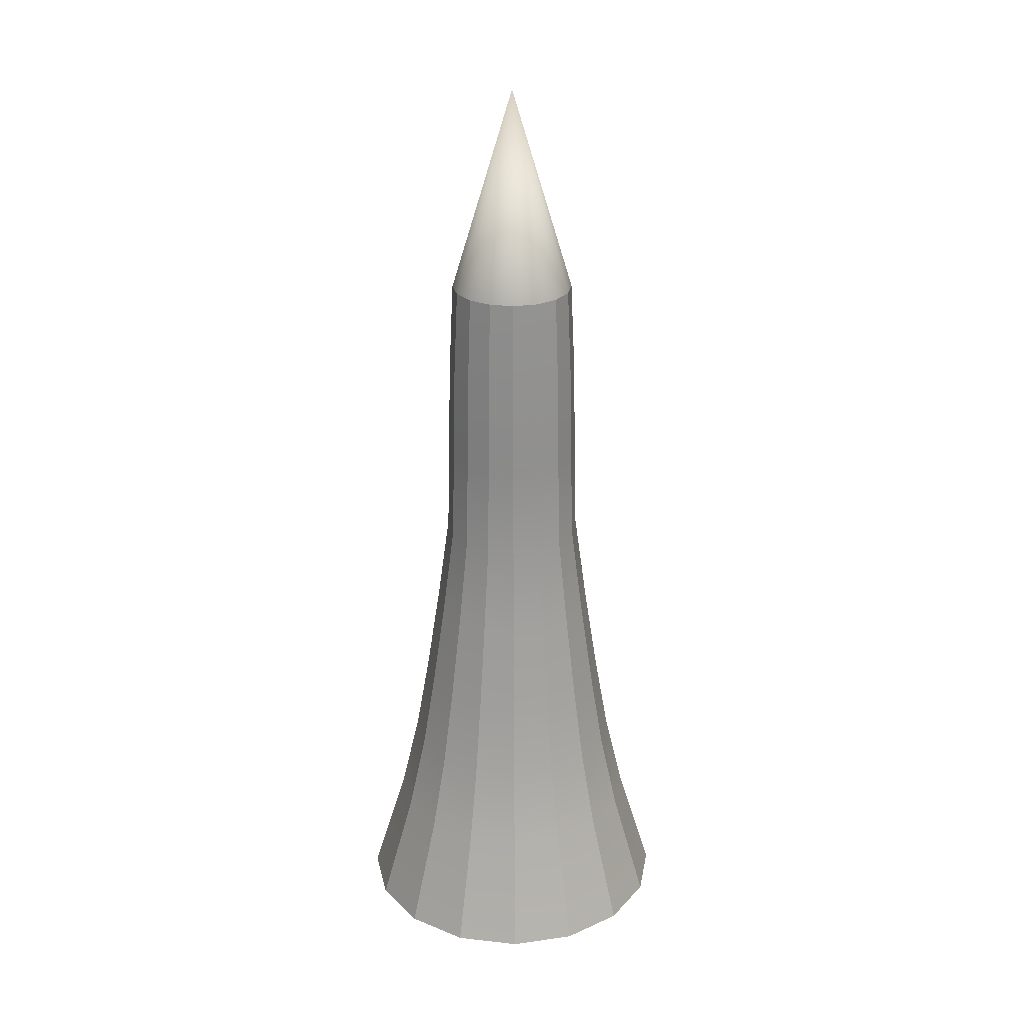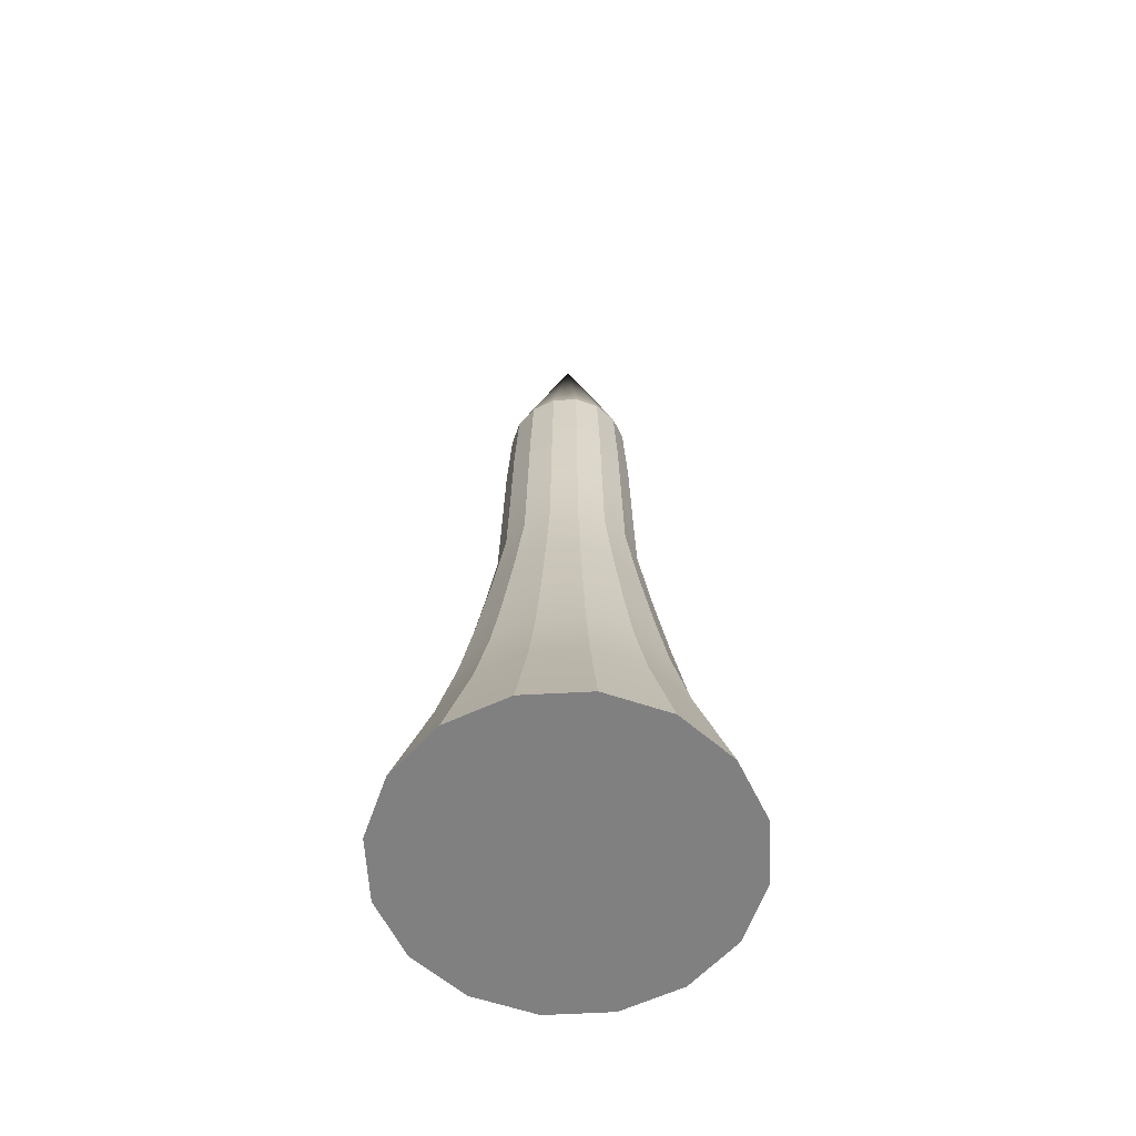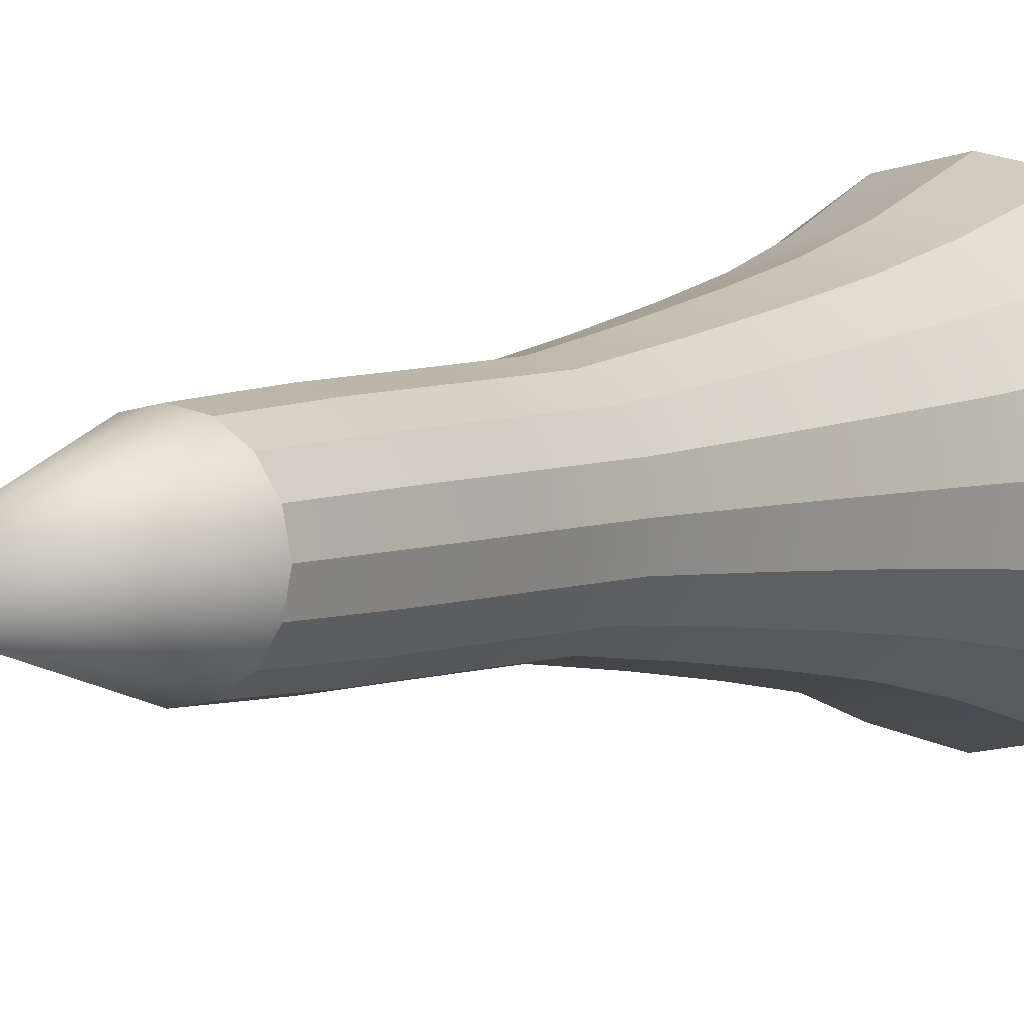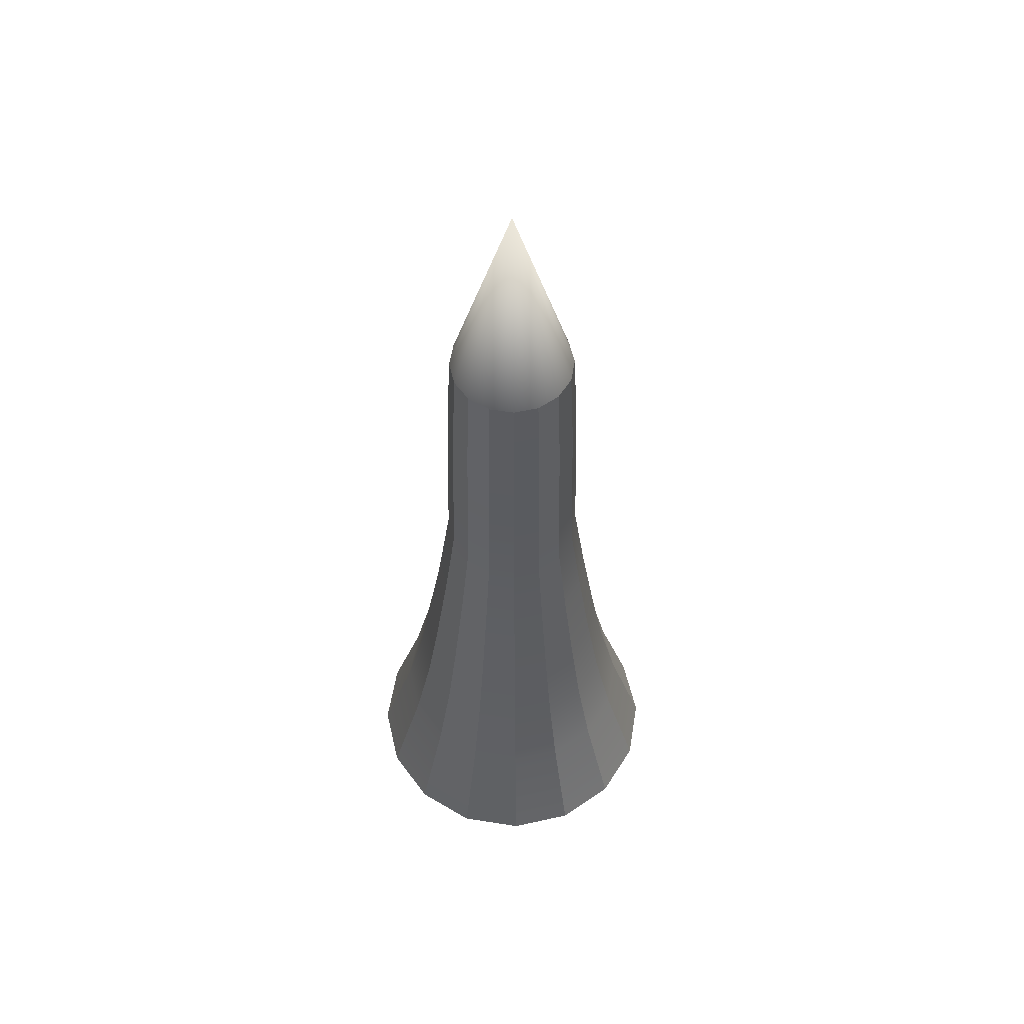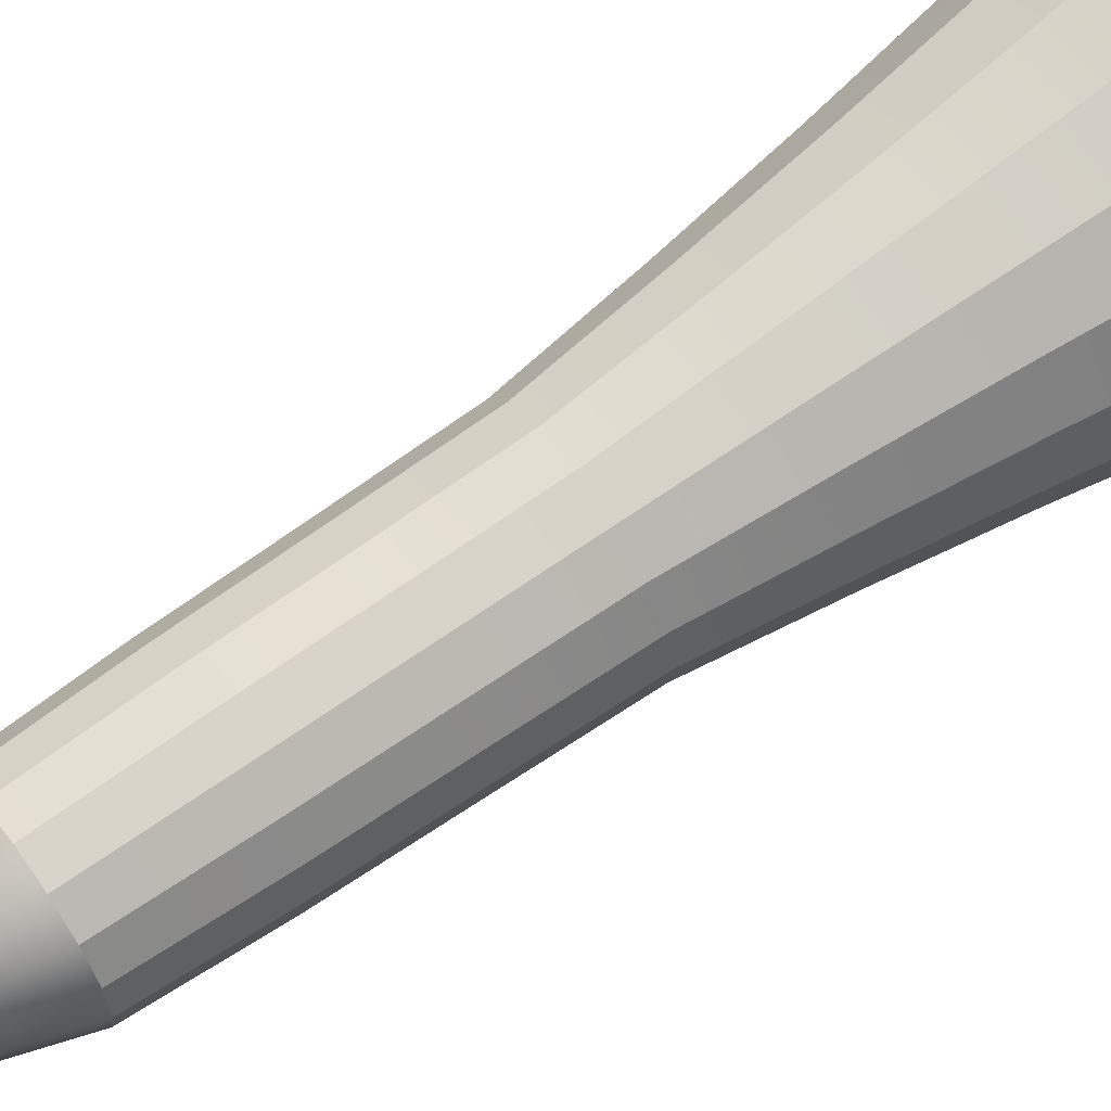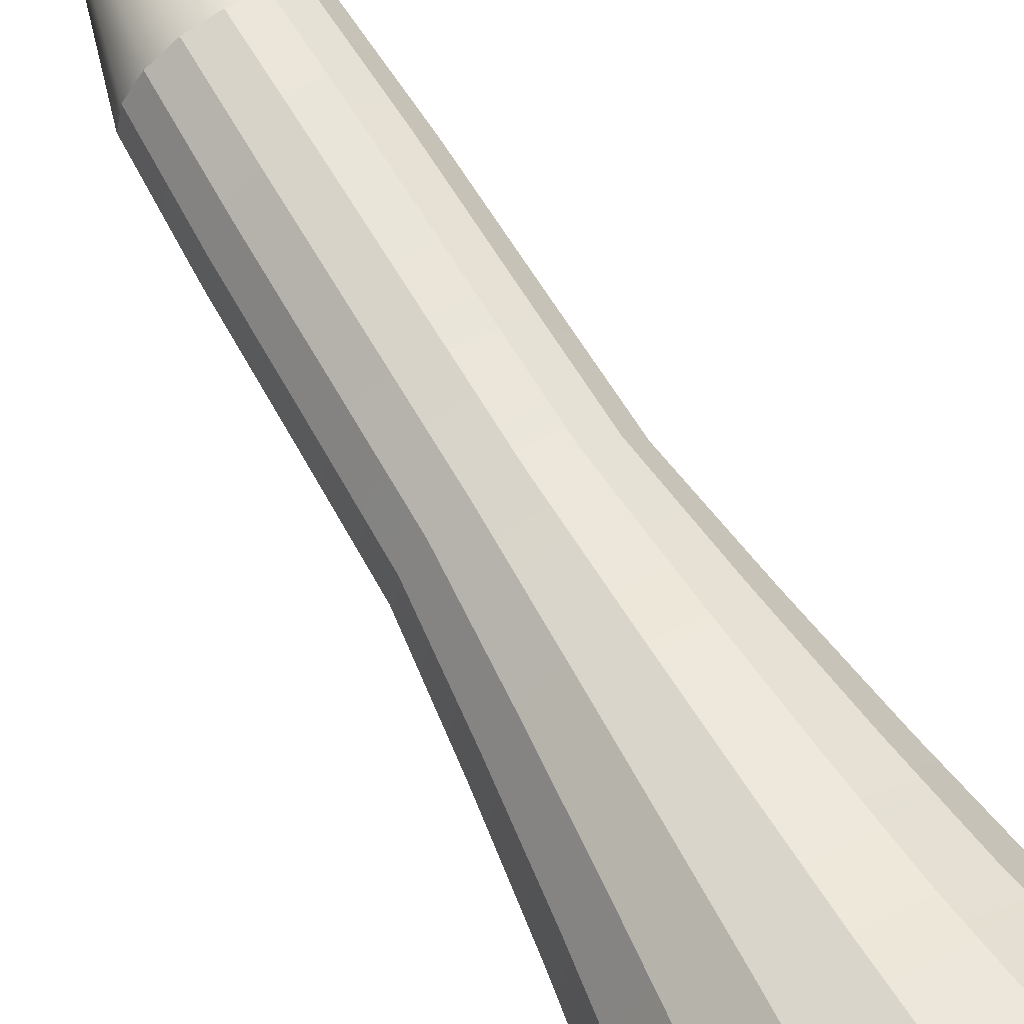
<metadata>
{"format":"obj","ext":"obj","renderer":"f3d","projection":"perspective","resolution":1024,"background":"white","views":[{"elev":26.1,"azim":88.7,"up":"+Y"},{"elev":-60.0,"azim":59.5,"up":"+Y"},{"elev":4.6,"azim":-147.8,"up":"+Z"},{"elev":55.8,"azim":43.1,"up":"+Y"},{"elev":65.6,"azim":-125.6,"up":"+Z"},{"elev":66.5,"azim":-30.4,"up":"+Z"}]}
</metadata>
<code>
g default
v 27.96 352.9 -11.58
v 21.4 352.9 -21.4
v 11.58 352.9 -27.96
v 1.5e-05 352.9 -30.27
v -11.58 352.9 -27.96
v -21.4 352.9 -21.4
v -27.96 352.9 -11.58
v -30.27 352.9 -1.2e-05
v -27.96 352.9 11.58
v -21.4 352.9 21.4
v -11.58 352.9 27.96
v -5e-06 352.9 30.27
v 11.58 352.9 27.96
v 21.4 352.9 21.4
v 27.96 352.9 11.58
v 30.27 352.9 -1e-06
v 0 452.9 -1e-06
v 73.74 -2.872 -30.54
v 56.44 -2.872 -56.44
v 30.54 -2.872 -73.74
v 4e-05 -2.872 -79.81
v -30.54 -2.872 -73.74
v -56.44 -2.872 -56.44
v -73.74 -2.872 -30.54
v -79.81 -2.872 -3.1e-05
v -73.74 -2.872 30.54
v -56.44 -2.872 56.44
v -30.54 -2.872 73.74
v -1.2e-05 -2.872 79.81
v 30.54 -2.872 73.74
v 56.44 -2.872 56.44
v 73.74 -2.872 30.54
v 79.81 -2.872 -2e-06
v 0 -2.872 -2e-06
v 58.08 53.03 24.06
v 62.86 53.03 -2e-06
v 58.08 53.03 -24.06
v 44.45 53.03 -44.45
v 24.06 53.03 -58.08
v 3.2e-05 53.03 -62.86
v -24.06 53.03 -58.08
v -44.45 53.03 -44.45
v -58.08 53.03 -24.06
v -62.86 53.03 -2.4e-05
v -58.08 53.03 24.06
v -44.45 53.03 44.45
v -24.06 53.03 58.08
v -9e-06 53.03 62.86
v 24.06 53.03 58.08
v 44.45 53.03 44.45
v 49.68 92.12 20.58
v 53.78 92.12 -1e-06
v 49.68 92.12 -20.58
v 38.03 92.12 -38.03
v 20.58 92.12 -49.68
v 2.7e-05 92.12 -53.78
v -20.58 92.12 -49.68
v -38.03 92.12 -38.03
v -49.68 92.12 -20.58
v -53.78 92.12 -2.1e-05
v -49.68 92.12 20.58
v -38.03 92.12 38.03
v -20.58 92.12 49.68
v -8e-06 92.12 53.78
v 20.58 92.12 49.68
v 38.03 92.12 38.03
v 43.55 130.5 18.04
v 47.13 130.5 -1e-06
v 43.55 130.5 -18.04
v 33.33 130.5 -33.33
v 18.04 130.5 -43.55
v 2.4e-05 130.5 -47.13
v -18.04 130.5 -43.55
v -33.33 130.5 -33.33
v -43.55 130.5 -18.04
v -47.13 130.5 -1.8e-05
v -43.55 130.5 18.04
v -33.33 130.5 33.33
v -18.04 130.5 43.55
v -7e-06 130.5 47.13
v 18.04 130.5 43.55
v 33.33 130.5 33.33
v 37.27 175 15.44
v 40.35 175 -1e-06
v 37.27 175 -15.44
v 28.53 175 -28.53
v 15.44 175 -37.27
v 2e-05 175 -40.34
v -15.44 175 -37.27
v -28.53 175 -28.53
v -37.27 175 -15.44
v -40.35 175 -1.6e-05
v -37.27 175 15.44
v -28.53 175 28.53
v -15.44 175 37.27
v -6e-06 175 40.34
v 15.44 175 37.27
v 28.53 175 28.53
v 31.73 219.5 13.14
v 34.35 219.5 -1e-06
v 31.73 219.5 -13.14
v 24.29 219.5 -24.29
v 13.14 219.5 -31.73
v 1.7e-05 219.5 -34.35
v -13.14 219.5 -31.73
v -24.29 219.5 -24.29
v -31.73 219.5 -13.14
v -34.35 219.5 -1.3e-05
v -31.73 219.5 13.14
v -24.29 219.5 24.29
v -13.14 219.5 31.73
v -5e-06 219.5 34.35
v 13.14 219.5 31.73
v 24.29 219.5 24.29
v 30.73 263.9 12.73
v 33.26 263.9 -0
v 30.73 263.9 -12.73
v 23.52 263.9 -23.52
v 12.73 263.9 -30.73
v 1.7e-05 263.9 -33.26
v -12.73 263.9 -30.73
v -23.52 263.9 -23.52
v -30.73 263.9 -12.73
v -33.26 263.9 -1.2e-05
v -30.73 263.9 12.73
v -23.52 263.9 23.52
v -12.73 263.9 30.73
v -5e-06 263.9 33.26
v 12.73 263.9 30.73
v 23.52 263.9 23.52
v 29.84 308.4 12.36
v 32.3 308.4 -0
v 29.84 308.4 -12.36
v 22.84 308.4 -22.84
v 12.36 308.4 -29.84
v 1.6e-05 308.4 -32.3
v -12.36 308.4 -29.84
v -22.84 308.4 -22.84
v -29.84 308.4 -12.36
v -32.3 308.4 -1.2e-05
v -29.84 308.4 12.36
v -22.84 308.4 22.84
v -12.36 308.4 29.84
v -5e-06 308.4 32.3
v 12.36 308.4 29.84
v 22.84 308.4 22.84
g Block2
f 1 2 17
f 2 3 17
f 3 4 17
f 4 5 17
f 5 6 17
f 6 7 17
f 7 8 17
f 8 9 17
f 9 10 17
f 10 11 17
f 11 12 17
f 12 13 17
f 13 14 17
f 14 15 17
f 15 16 17
f 16 1 17
f 19 18 34
f 20 19 34
f 21 20 34
f 22 21 34
f 23 22 34
f 24 23 34
f 25 24 34
f 26 25 34
f 27 26 34
f 28 27 34
f 29 28 34
f 30 29 34
f 31 30 34
f 32 31 34
f 33 32 34
f 18 33 34
f 134 2 1 133
f 133 1 16 132
f 132 16 15 131
f 146 131 15 14
f 146 14 13 145
f 145 13 12 144
f 144 12 11 143
f 143 11 10 142
f 142 10 9 141
f 141 9 8 140
f 140 8 7 139
f 139 7 6 138
f 138 6 5 137
f 137 5 4 136
f 136 4 3 135
f 135 3 2 134
f 33 36 35 32
f 18 37 36 33
f 19 38 37 18
f 20 39 38 19
f 21 40 39 20
f 22 41 40 21
f 23 42 41 22
f 24 43 42 23
f 25 44 43 24
f 26 45 44 25
f 27 46 45 26
f 28 47 46 27
f 29 48 47 28
f 30 49 48 29
f 31 50 49 30
f 32 35 50 31
f 36 52 51 35
f 37 53 52 36
f 38 54 53 37
f 39 55 54 38
f 40 56 55 39
f 41 57 56 40
f 42 58 57 41
f 43 59 58 42
f 44 60 59 43
f 45 61 60 44
f 46 62 61 45
f 47 63 62 46
f 48 64 63 47
f 49 65 64 48
f 50 66 65 49
f 50 35 51 66
f 52 68 67 51
f 53 69 68 52
f 54 70 69 53
f 55 71 70 54
f 56 72 71 55
f 57 73 72 56
f 58 74 73 57
f 59 75 74 58
f 60 76 75 59
f 61 77 76 60
f 62 78 77 61
f 63 79 78 62
f 64 80 79 63
f 65 81 80 64
f 66 82 81 65
f 66 51 67 82
f 68 84 83 67
f 69 85 84 68
f 70 86 85 69
f 71 87 86 70
f 72 88 87 71
f 73 89 88 72
f 74 90 89 73
f 75 91 90 74
f 76 92 91 75
f 77 93 92 76
f 78 94 93 77
f 79 95 94 78
f 80 96 95 79
f 81 97 96 80
f 82 98 97 81
f 82 67 83 98
f 84 100 99 83
f 85 101 100 84
f 86 102 101 85
f 87 103 102 86
f 88 104 103 87
f 89 105 104 88
f 90 106 105 89
f 91 107 106 90
f 92 108 107 91
f 93 109 108 92
f 94 110 109 93
f 95 111 110 94
f 96 112 111 95
f 97 113 112 96
f 98 114 113 97
f 98 83 99 114
f 100 116 115 99
f 101 117 116 100
f 102 118 117 101
f 103 119 118 102
f 104 120 119 103
f 105 121 120 104
f 106 122 121 105
f 107 123 122 106
f 108 124 123 107
f 109 125 124 108
f 110 126 125 109
f 111 127 126 110
f 112 128 127 111
f 113 129 128 112
f 114 130 129 113
f 114 99 115 130
f 116 132 131 115
f 117 133 132 116
f 118 134 133 117
f 119 135 134 118
f 120 136 135 119
f 121 137 136 120
f 122 138 137 121
f 123 139 138 122
f 124 140 139 123
f 125 141 140 124
f 126 142 141 125
f 127 143 142 126
f 128 144 143 127
f 129 145 144 128
f 130 146 145 129
f 130 115 131 146

</code>
